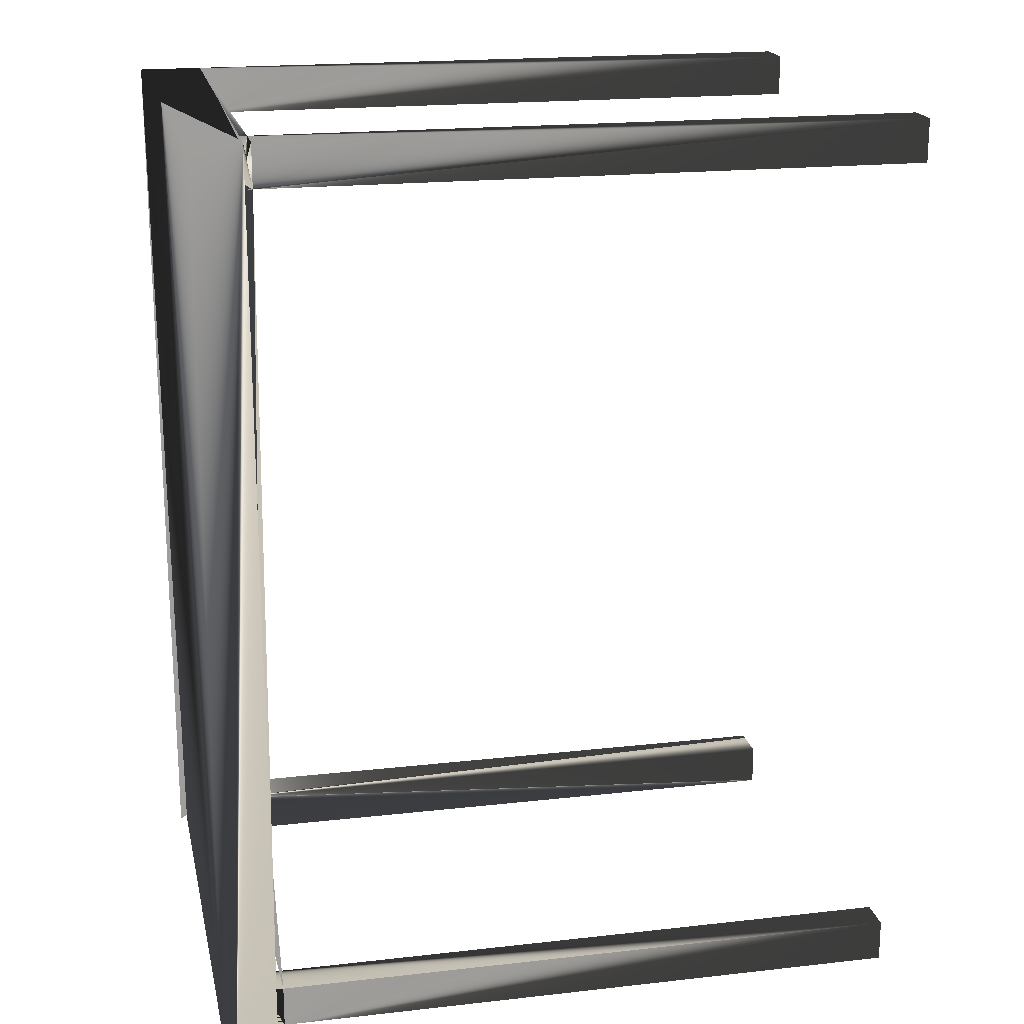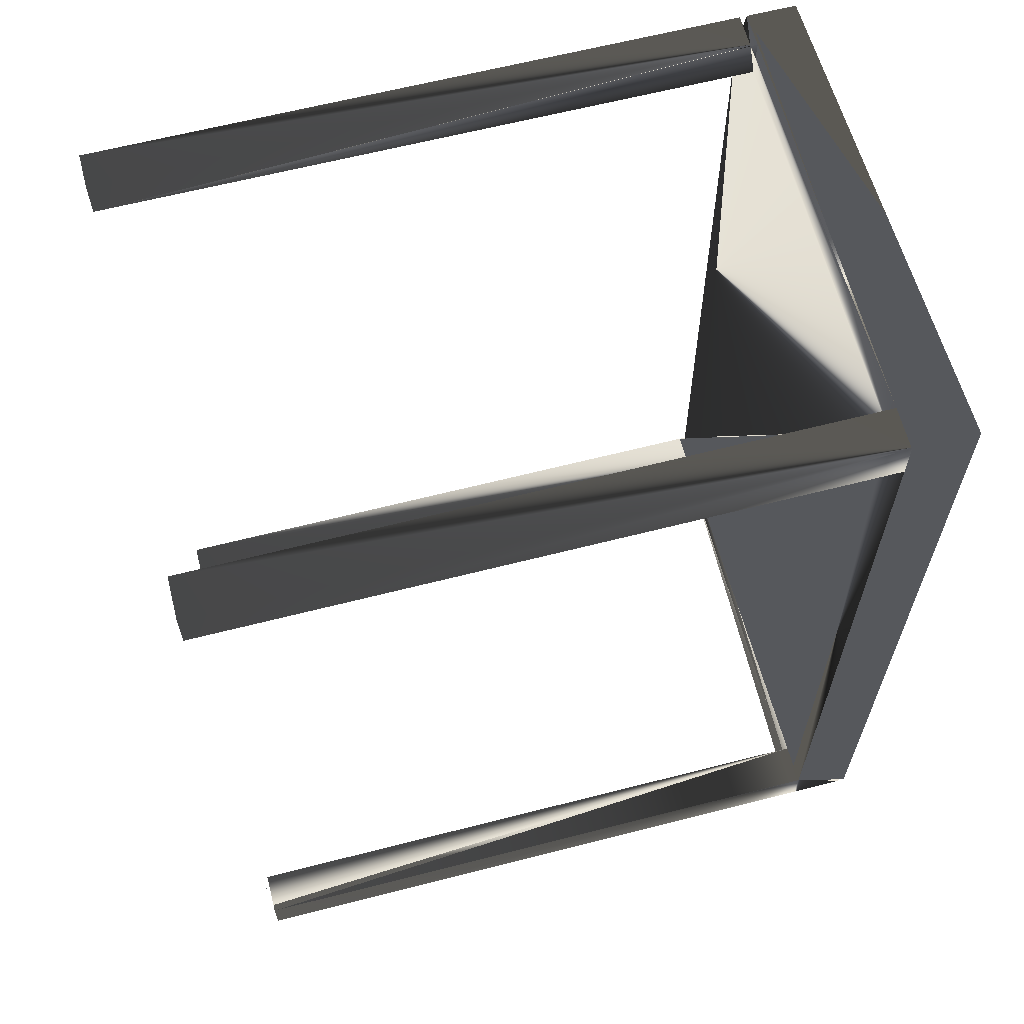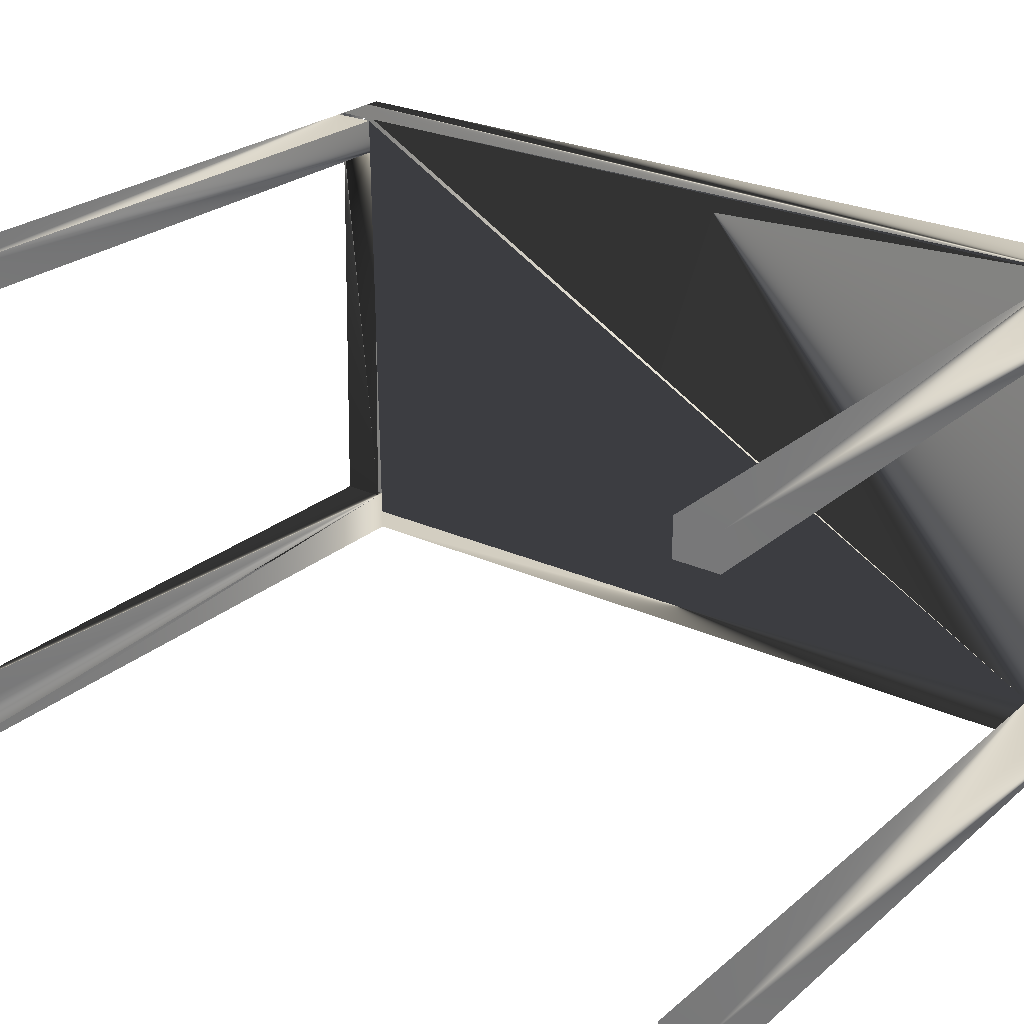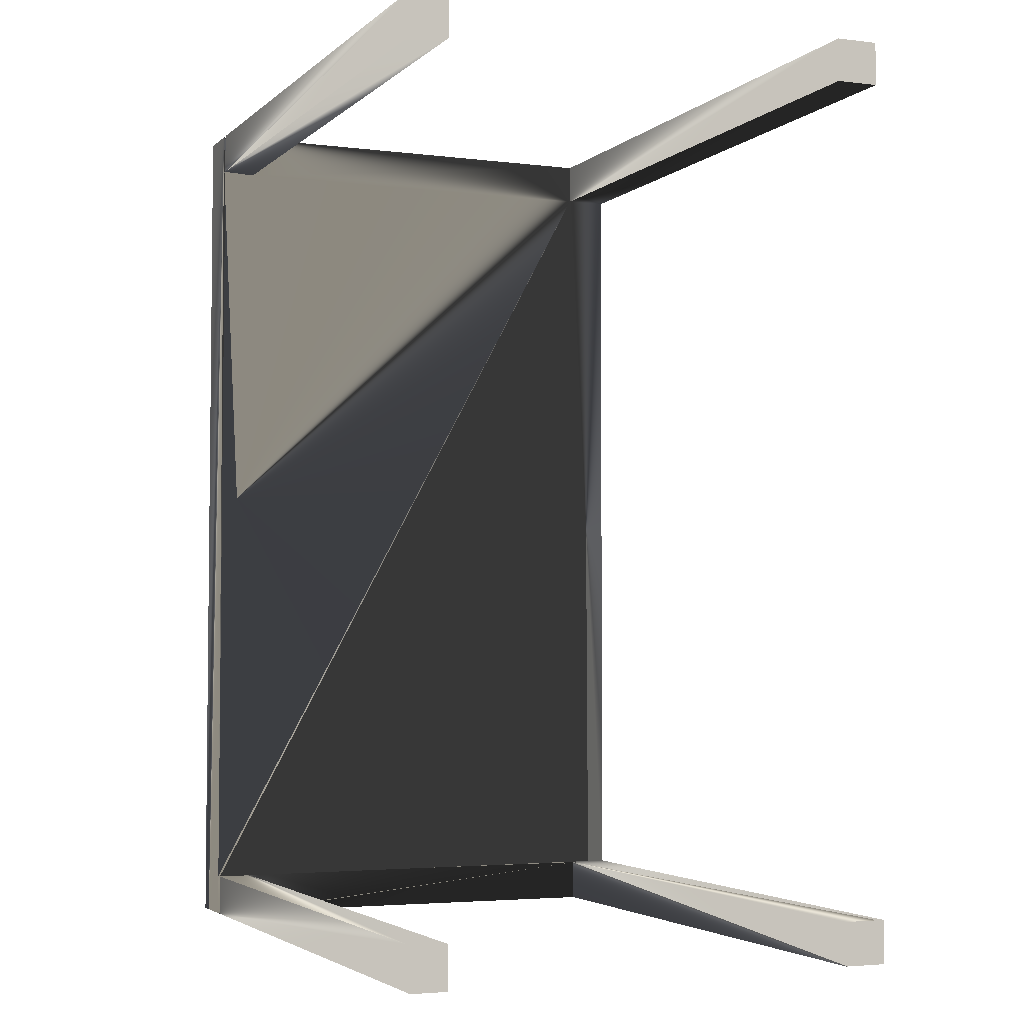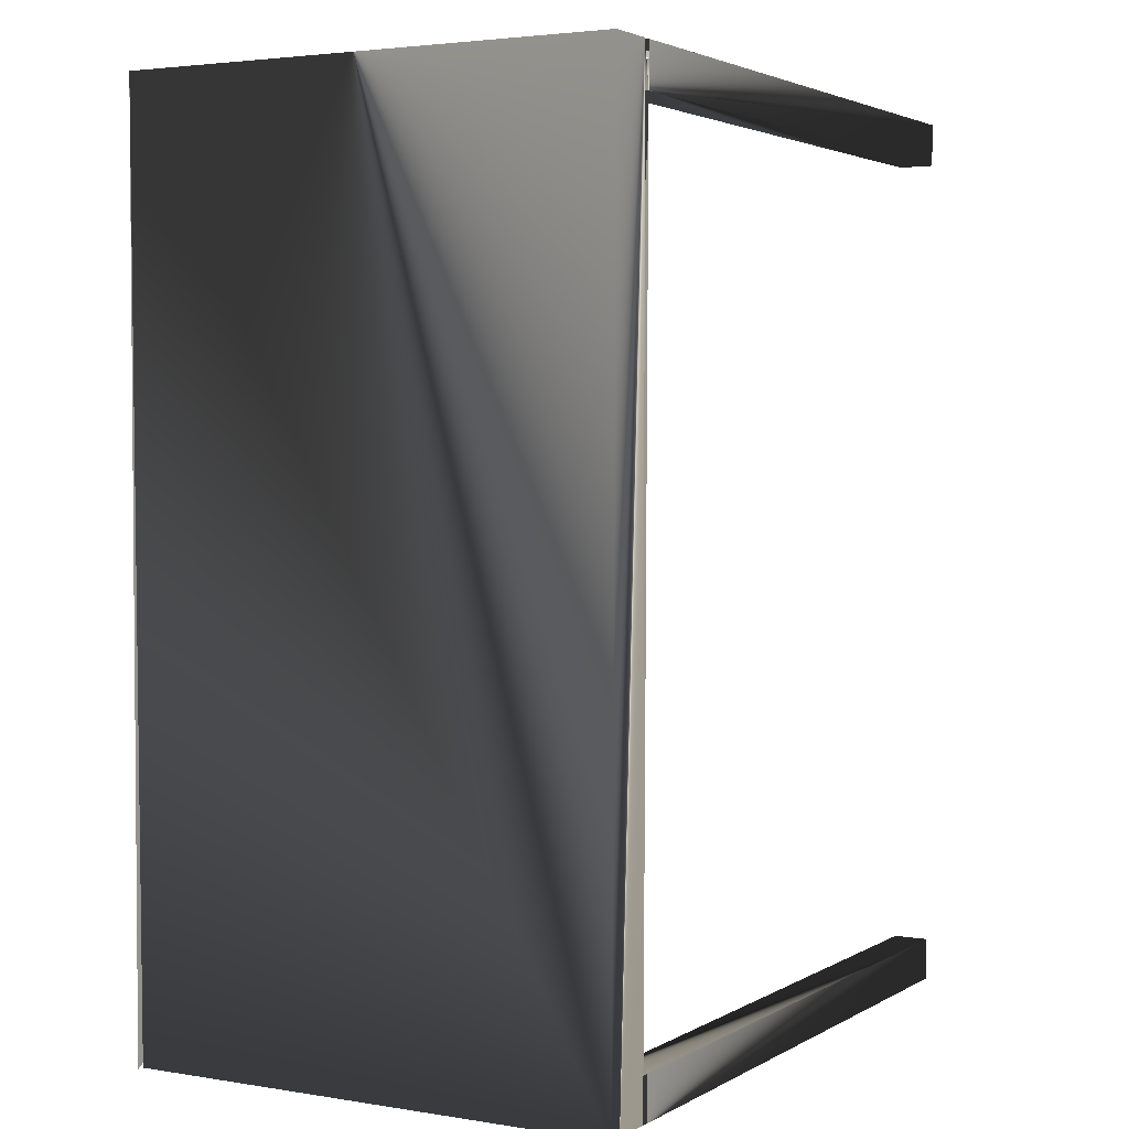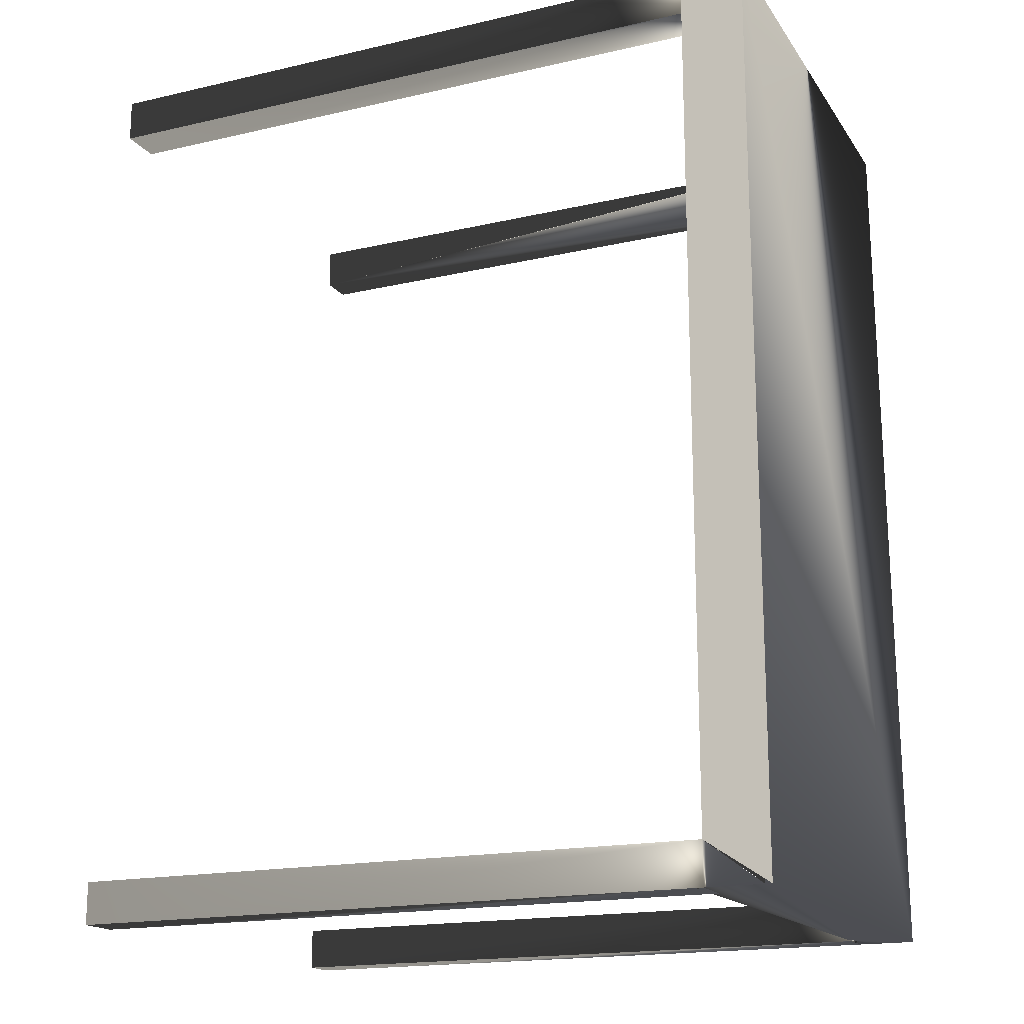
<metadata>
{"format":"obj","ext":"obj","renderer":"f3d","projection":"perspective","resolution":1024,"background":"white","views":[{"elev":19.1,"azim":168.0,"up":"+Z"},{"elev":63.8,"azim":-14.5,"up":"+Z"},{"elev":25.0,"azim":-53.2,"up":"+Y"},{"elev":-3.4,"azim":-112.5,"up":"+Z"},{"elev":2.9,"azim":119.5,"up":"+Z"},{"elev":-17.3,"azim":24.7,"up":"+Z"}]}
</metadata>
<code>
v -0.3828 -0.3281 -0.5
v -0.3828 -0.2812 -0.5
v -0.3828 -0.3281 -0.4531
v 0.3359 -0.3281 -0.5
v 0.3359 -0.3281 -0.4531
v -0.3828 -0.2812 -0.4531
v 0.3359 -0.2812 -0.4531
v 0.3359 -0.2812 -0.5
v -0.3906 -0.2812 -0.5
v -0.3828 0.1719 -0.5
v -0.3828 0.2109 -0.4531
v -0.3828 0.2109 -0.5
v 0.3359 0.1719 -0.5
v -0.3828 0.1719 -0.4531
v 0.3359 0.1719 -0.4531
v 0.3281 0.2109 -0.5
v 0.3359 0.2109 -0.5
v -0.3828 -0.3203 -0.4531
v 0.3281 0.2109 -0.4531
v 0.3359 0.2109 -0.4531
v -0.3828 -0.3281 0.4531
v -0.3828 -0.2812 0.5
v -0.3828 -0.2812 0.4531
v 0.3359 -0.3281 0.4531
v -0.3828 -0.3281 0.5
v 0.3359 -0.3281 0.5
v 0.3359 -0.2812 0.4531
v -0.3828 0.1719 0.4531
v -0.3828 0.2109 0.5
v -0.3828 0.2109 0.4531
v 0.3281 0.2109 0.4531
v -0.3828 0.1719 0.5
v 0.3281 0.1719 0.5
v 0.3359 0.1719 0.4531
v 0.3359 0.1719 0.5
v 0.3359 0.2109 0.4531
v 0.3359 -0.2812 0.5
v 0.3281 0.2109 0.5
v 0.3281 -0.3281 -0.5
v 0.3281 -0.2812 -0.4531
v 0.3281 -0.2812 -0.5
v 0.3359 0.1641 -0.5
v 0.3984 -0.3281 -0.5
v 0.3984 0.2109 -0.5
v 0.3359 0.2109 0.5
v 0.4062 -0.3281 0.5
v 0.4062 -0.3281 -0.5
v 0.3906 0.2109 0.5
f 1 2 3
f 1 4 2
f 1 5 3
f 1 4 5
f 2 6 3
f 2 7 6
f 2 4 8
f 9 8 7
f 10 11 12
f 10 13 12
f 10 14 11
f 10 15 14
f 10 13 15
f 12 11 16
f 12 13 17
f 18 6 7
f 3 7 5
f 14 15 11
f 11 19 16
f 11 15 20
f 21 22 23
f 21 24 23
f 21 25 22
f 21 26 25
f 21 24 26
f 23 22 27
f 23 24 27
f 28 29 30
f 28 30 31
f 28 32 29
f 28 33 32
f 28 31 34
f 28 34 35
f 30 29 36
f 25 26 22
f 22 37 27
f 22 26 37
f 32 33 29
f 29 38 31
f 29 33 38
f 39 40 41
f 39 42 43
f 39 5 7
f 4 43 5
f 41 42 40
f 13 19 16
f 13 16 44
f 13 15 40
f 13 15 19
f 42 44 43
f 17 45 44
f 5 19 27
f 5 27 24
f 5 46 26
f 5 47 46
f 20 34 27
f 20 31 34
f 24 27 26
f 27 34 37
f 27 37 26
f 34 45 31
f 34 33 37
f 34 33 38
f 26 46 45
f 45 48 44
f 45 46 48
f 43 44 46
f 44 48 46

</code>
